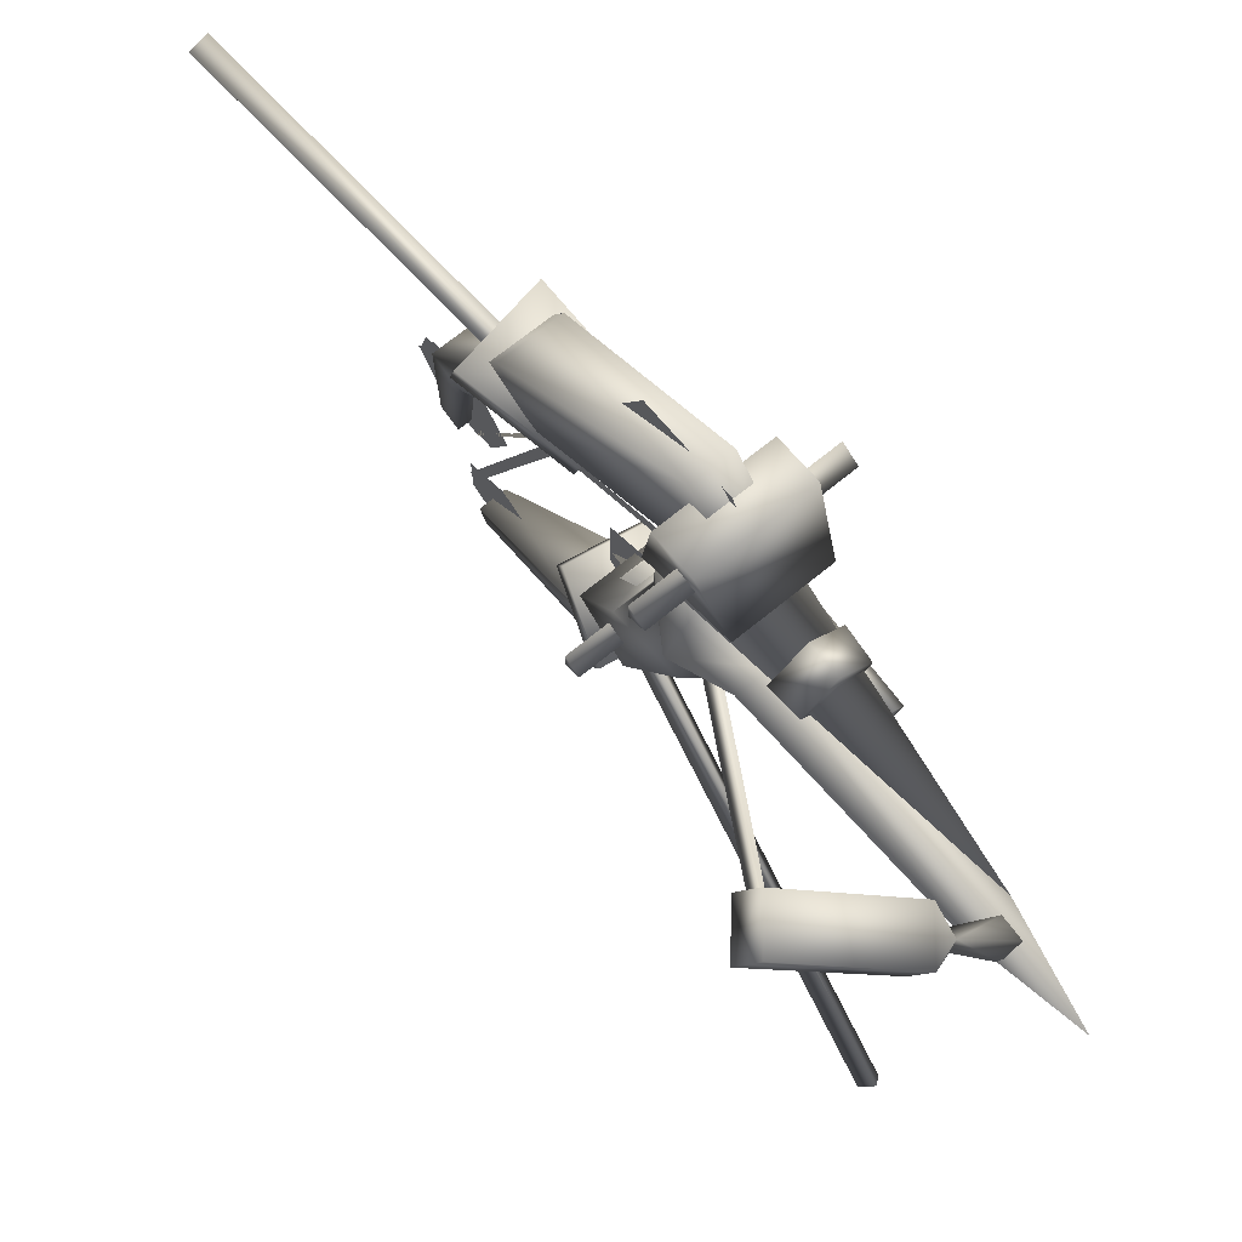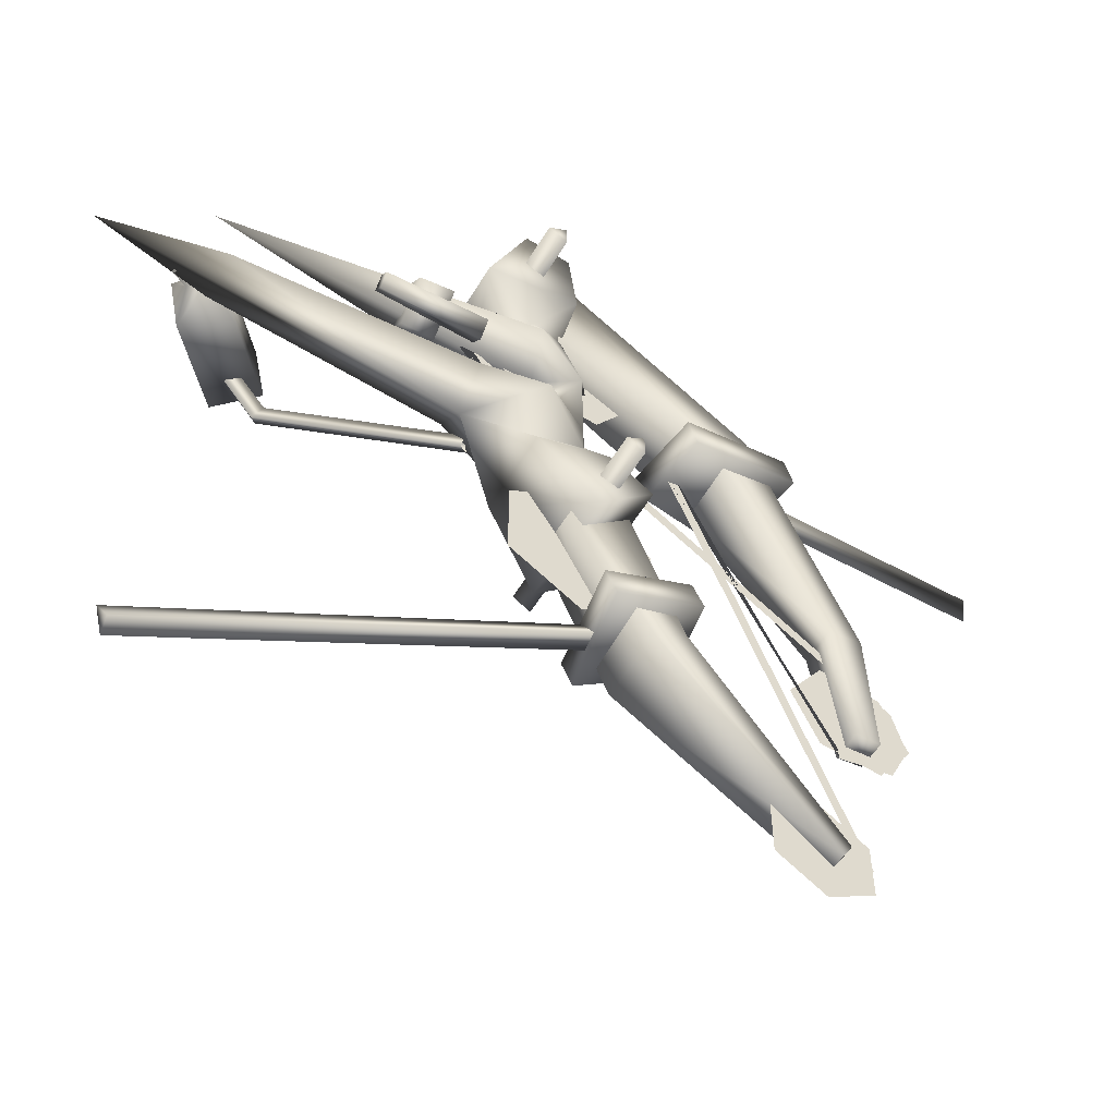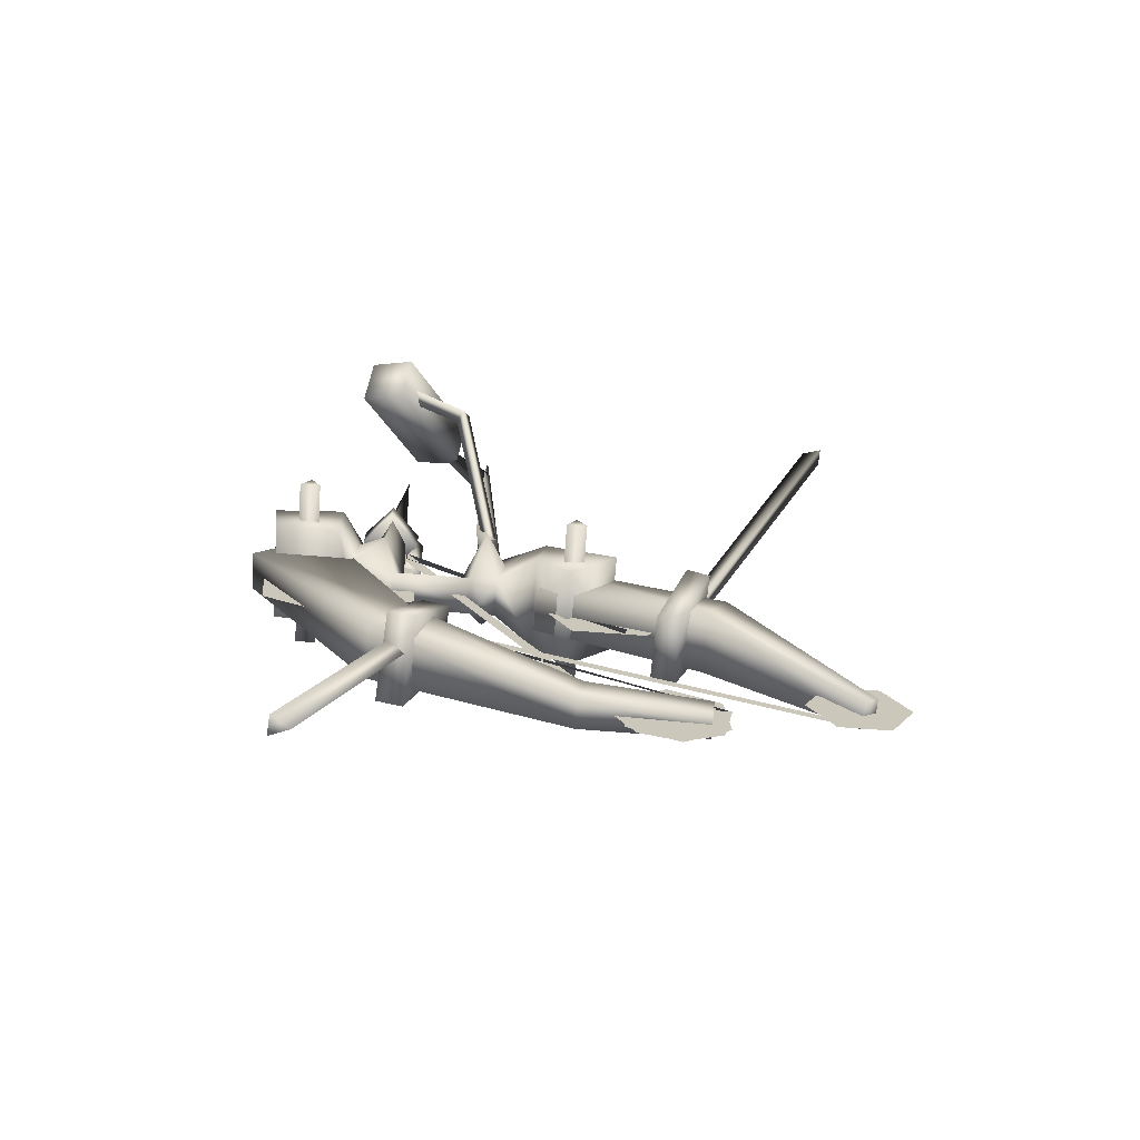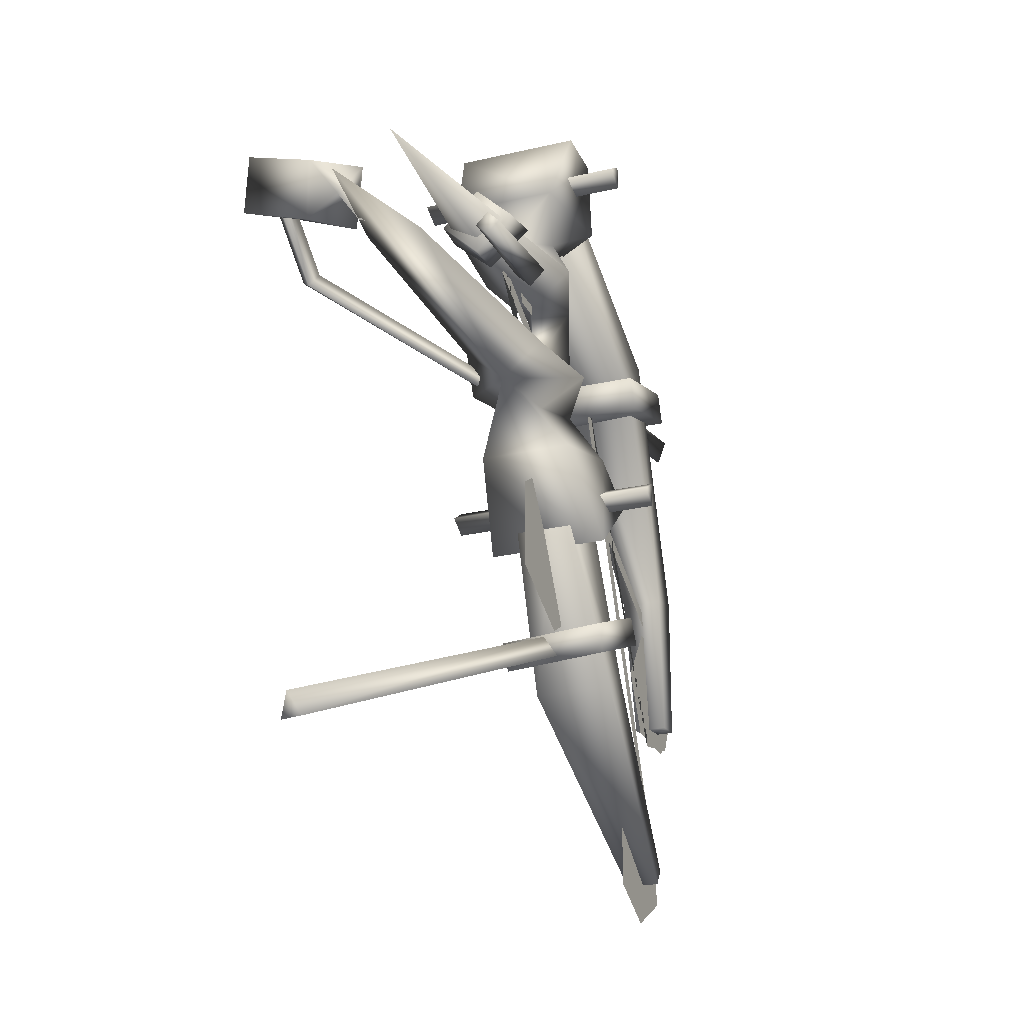
<metadata>
{"format":"obj","ext":"obj","renderer":"f3d","projection":"perspective","resolution":1024,"background":"white","views":[{"elev":72.0,"azim":-38.9,"up":"+Y"},{"elev":-54.4,"azim":59.6,"up":"+Y"},{"elev":-68.9,"azim":-94.3,"up":"+Z"},{"elev":-22.6,"azim":22.5,"up":"+Y"}]}
</metadata>
<code>
g mesh00
v -2.865 -85.44 -47.18
v -6.398 -55.51 -19.52
v -2.696 -82.68 -48.86
v 0 -77.45 -54.33
v 0 -72.39 -45.57
v 0 -82.5 -45.57
v 0 -77.45 -36.82
v 0 -87.56 -36.82
v 1.055 -7.365 67.09
v 1.553 -8.858 62.58
v -7.315 0.6727 62.21
v 0 -92.61 -45.57
v 0 -87.56 -54.33
v 2.724 -85.44 -47.18
v 2.698 -82.68 -48.86
v -2.696 -82.68 -48.86
v 6.275 -55.51 -19.52
v 2.698 -82.68 -48.86
v -6.398 -55.51 -19.52
v -2.696 -82.68 -48.86
v 2.724 -85.44 -47.18
v 2.698 -82.68 -48.86
v 6.532 -59.52 -13.72
v 6.275 -55.51 -19.52
v -6.653 -59.52 -13.72
v 6.532 -59.52 -13.72
v -3.939 -54.66 -9.098
v -13.75 -81.59 64.05
v -2.237 -51.31 -7.436
v -11.8 -85.21 62.81
v -0.2851 -54.66 -8.454
v -15.45 -85.21 62.16
v 1.055 -7.365 67.09
v -7.315 0.6727 62.21
v -2.687 -9.624 67.17
v -8.872 -1.122 62.77
v -6.692 -0.6444 60.24
f 1 2 3
f 4 5 6
f 6 5 7
f 6 7 8
f 9 10 11
f 8 12 6
f 6 12 13
f 6 13 4
f 14 1 15
f 15 1 16
f 17 18 19
f 19 18 20
f 21 22 23
f 23 22 24
f 2 1 25
f 25 1 14
f 25 14 26
f 27 28 29
f 29 28 30
f 29 30 31
f 31 30 32
f 31 32 27
f 27 32 28
f 33 34 35
f 35 34 36
f 35 36 10
f 10 36 37
f 10 37 11
v -7.317 6.014 57.1
v -7.315 0.6727 62.21
v -6.692 -0.6444 60.24
v 10.2 -11.25 6.376
v -0.1952 -14.26 17.18
v 2.494 -15.54 6.376
v 8.585 19.08 17.41
v 10.11 31.36 2.893
v 10.11 32.41 11.22
v -14.51 -3.991 61.44
v -8.872 -1.122 62.77
v -12.98 4.734 64.19
v -5.854 -45.42 -22.08
v -10.3 -55.99 -9.495
v -10.54 -51.51 -7.604
v 4.376 -8.931 60.52
v -0.1952 -14.26 17.18
v 6.681 -8.742 17.23
v 17.54 -27.03 -6.109
v 17.54 -29.06 -2.91
v 17.54 -31.09 -6.109
v -5.611 -49.9 -23.97
v 8.782 -49.91 -21.43
v -10.3 -55.99 -9.495
v 8.238 -55.99 -6.228
v 8.951 -21.53 -5.59
v 10.11 -28.33 -12.24
v -9.344 -21.53 -5.59
v -10.11 -28.33 -12.24
v -5.31 14.8 7.048
v -7.692 9.479 6.376
v 0 12.73 14.74
v 0 8.145 62.92
v 6.569 4.98 35.03
v 4.553 6.992 35.03
v 4.553 2.965 35.03
v 2.54 4.98 35.03
v 0 -9.293 81.82
v -4.374 -8.931 60.52
v 3.871 6.693 -3.321
v 3.871 -8.736 -3.321
v -3.871 6.693 -3.321
v -3.871 -8.736 -3.321
v -25.48 17.88 43.85
v -31.15 16.6 50.94
v -7.317 6.014 57.1
v -12.98 4.734 64.19
v -8.585 19.08 17.41
v 0 12.73 14.74
v 8.585 19.08 17.41
v -17.71 -27.03 -6.109
v 17.54 -27.03 -6.109
v -17.71 -31.09 -6.109
v 17.54 -31.09 -6.109
v 4.918 14.8 7.048
v 0 12.73 14.74
v 7.692 9.479 6.376
v 0 5.178 4.379
v -7.317 6.014 57.1
v -9.811 -2.756 53.61
v -25.48 17.88 43.85
v -27.43 9.485 40.72
v -10.11 18.6 1.327
v -8.585 19.08 17.41
v -10.11 31.36 2.893
v -10.11 32.41 11.22
v -17.71 -31.09 -6.109
v -17.71 -29.06 -2.91
v -17.71 -27.03 -6.109
v 7.102 4.98 16.43
v 4.553 2.431 16.44
v 4.553 7.529 16.44
v 2.007 4.98 16.43
v -4.084 15.39 0.8452
v 0 9.638 -6.169
v -3.871 6.693 -3.321
v -3.871 -13.81 -3.321
v -2.884 -15.54 6.376
v -10.2 -11.25 6.376
v -7.958 -23.53 7.221
v 7.567 -23.53 7.221
v -0.1952 -14.26 17.18
v -2.884 -15.54 6.376
v -10.2 -11.25 6.376
v -6.679 -8.742 17.23
v 0 -44.11 7.893
v 0 -51.55 -4.98
v 0 -36.68 -4.98
v 0 -44.11 -17.85
v 0 -29.25 -17.85
v 0 -21.81 -4.98
v 0 -29.25 7.893
v 3.871 -8.736 -3.321
v 3.871 6.693 -3.321
v 0 -6.382 4.379
v 0 -10.02 17.23
v -12.98 4.734 64.19
v -8.872 -1.122 62.77
v -7.315 0.6727 62.21
v -9.811 -2.756 53.61
v -14.51 -3.991 61.44
v -27.43 9.485 40.72
v -33.41 8.253 47.84
v -14.51 -3.991 61.44
v -12.98 4.734 64.19
v -33.41 8.253 47.84
v -31.15 16.6 50.94
v 10.11 32.41 11.22
v -10.11 32.41 11.22
v 8.585 19.08 17.41
v -8.585 19.08 17.41
v 6.681 -8.742 17.23
v 0 -10.02 17.23
v -17.71 -29.06 -2.91
v 17.54 -29.06 -2.91
v -17.71 -27.03 -6.109
v 17.54 -27.03 -6.109
v 3.691 15.39 0.8452
v 0 9.638 -6.169
v 6.109 9.44 28.8
v 0 15.1 28.8
v 0 3.776 28.8
v -6.109 9.44 28.8
v 3.871 6.693 -3.321
v 3.691 15.39 0.8452
v 6.622 9.44 22.66
v 0 3.776 22.66
v 0 15.1 22.66
v -6.62 9.44 22.66
v -9.344 -21.53 -5.59
v -3.871 -13.81 -3.321
v 8.951 -21.53 -5.59
v 3.871 -13.81 -3.321
v 7.997 -51.51 -4.336
v -10.54 -51.51 -7.604
v 8.238 -55.99 -6.228
v -10.3 -55.99 -9.495
v -10.54 -51.51 -7.604
v 7.997 -51.51 -4.336
v -5.854 -45.42 -22.08
v 8.539 -45.42 -19.54
v 4.284 -21.96 -8.752
v 4.284 -26.71 3.931
v 6.275 -55.51 -19.52
v 6.532 -59.52 -13.72
v -4.172 -26.71 3.931
v 4.284 -26.71 3.931
v -4.172 -21.96 -8.752
v 4.284 -21.96 -8.752
v 6.275 -55.51 -19.52
v -6.398 -55.51 -19.52
v 4.284 -21.96 -8.752
v -4.172 -21.96 -8.752
v 3.871 -13.81 -3.321
v 0 -11.25 -6.169
v 3.871 -8.736 -3.321
v 8.951 -21.53 -5.59
v 3.871 -13.81 -3.321
v 7.567 -23.53 7.221
v 2.494 -15.54 6.376
v -0.1952 -14.26 17.18
v -2.884 -15.54 6.376
v -7.958 -23.53 7.221
v -3.871 -13.81 -3.321
v -9.344 -21.53 -5.59
v 0 9.638 -6.169
v 3.871 6.693 -3.321
v -5.31 14.8 7.048
v -4.084 15.39 0.8452
v -7.692 9.479 6.376
v -3.871 6.693 -3.321
v 0 -10.02 17.23
v 0 -6.382 4.379
v 10.2 -11.25 6.376
v 2.494 -15.54 6.376
v 10.2 -11.25 6.376
v 0 -6.382 4.379
v 0 12.73 14.74
v 4.918 14.8 7.048
v 6.681 -8.742 17.23
v 0 -11.25 -6.169
v 3.871 -13.81 -3.321
v 3.871 -8.736 -3.321
v 0 -11.25 -6.169
v -3.871 -8.736 -3.321
v 17.54 -31.09 -6.109
v 17.54 -29.06 -2.91
v -17.71 -31.09 -6.109
v -17.71 -29.06 -2.91
v -6.679 -8.742 17.23
v -10.11 -28.33 -12.24
v 10.11 -28.33 -12.24
v -10.11 -37.64 -2.345
v 10.11 -37.64 -2.345
v -27.43 9.485 40.72
v -33.41 8.253 47.84
v -25.48 17.88 43.85
v -31.15 16.6 50.94
v 10.11 18.6 1.327
v 3.691 15.39 0.8452
v 10.11 32.41 11.22
v 10.11 31.36 2.893
v -10.11 32.41 11.22
v -10.11 31.36 2.893
v -5.31 14.8 7.048
v -4.084 15.39 0.8452
v 0 5.178 4.379
v -3.871 6.693 -3.321
v -3.871 -8.736 -3.321
v 10.11 18.6 1.327
v 3.691 15.39 0.8452
v -10.11 18.6 1.327
v -4.084 15.39 0.8452
v -10.11 31.36 2.893
v 10.11 31.36 2.893
v -10.11 18.6 1.327
v 10.11 18.6 1.327
v -10.11 -28.33 -12.24
v -10.11 -37.64 -2.345
v -9.344 -21.53 -5.59
v -7.958 -23.53 7.221
v 10.11 -28.33 -12.24
v 8.951 -21.53 -5.59
v 10.11 -37.64 -2.345
v 7.567 -23.53 7.221
v -10.11 -37.64 -2.345
v 10.11 -37.64 -2.345
v -7.958 -23.53 7.221
v 7.567 -23.53 7.221
v -6.692 -0.6444 60.24
v -9.811 -2.756 53.61
v -7.317 6.014 57.1
v -4.172 -21.96 -8.752
v -6.398 -55.51 -19.52
v -4.172 -26.71 3.931
v -6.653 -59.52 -13.72
v 4.284 -26.71 3.931
v 6.532 -59.52 -13.72
v 3.871 6.693 -3.321
v 7.692 9.479 6.376
v 3.691 15.39 0.8452
v 4.918 14.8 7.048
v -5.611 -49.9 -23.97
v 8.539 -45.42 -19.54
v 8.782 -49.91 -21.43
v 7.997 -51.51 -4.336
v 8.238 -55.99 -6.228
v -6.62 9.44 22.66
v 0 15.1 28.8
v 0 15.1 22.66
v 6.109 9.44 28.8
v 6.622 9.44 22.66
v 0 3.776 28.8
v 0 3.776 22.66
v -6.109 9.44 28.8
v 2.007 4.98 16.43
v 4.553 6.992 35.03
v 4.553 7.529 16.44
v 6.569 4.98 35.03
v 7.102 4.98 16.43
v 4.553 2.965 35.03
v 4.553 2.431 16.44
v 2.54 4.98 35.03
v -6.679 -8.742 17.23
v -22.08 -2.71 42.07
v -7.729 -11.67 11.84
v -24.85 -3.81 42.22
v -6.203 -13.11 13.64
v -23.19 -5.155 43.68
v -5.617 -10.36 13.18
v -28.61 13.46 50.36
v -27.17 12.93 52.25
v -25.77 14.21 50.13
f 38 39 40
f 41 42 43
f 44 45 46
f 47 48 49
f 50 51 52
f 53 54 55
f 56 57 58
f 59 60 61
f 61 60 62
f 63 64 65
f 65 64 66
f 67 68 69
f 69 68 70
f 71 72 73
f 73 72 74
f 75 76 54
f 77 78 79
f 79 78 80
f 81 82 83
f 83 82 84
f 85 86 87
f 88 89 90
f 90 89 91
f 92 93 94
f 94 93 70
f 94 70 95
f 95 70 68
f 96 97 98
f 98 97 99
f 100 101 102
f 102 101 103
f 104 105 106
f 107 108 109
f 109 108 110
f 111 112 113
f 114 115 116
f 117 118 119
f 120 42 121
f 121 42 122
f 123 124 125
f 125 124 126
f 125 126 127
f 127 128 125
f 125 128 129
f 125 129 123
f 130 131 132
f 133 53 55
f 134 135 136
f 137 138 139
f 139 138 140
f 141 142 143
f 143 142 144
f 145 146 147
f 147 146 148
f 149 41 150
f 151 152 153
f 153 152 154
f 111 155 156
f 157 158 159
f 159 158 160
f 161 112 162
f 163 164 165
f 165 164 166
f 39 38 134
f 167 168 169
f 169 168 170
f 171 172 173
f 173 172 174
f 175 176 177
f 177 176 178
f 179 180 181
f 181 180 182
f 183 184 185
f 185 184 186
f 187 188 189
f 189 188 190
f 191 192 193
f 194 195 196
f 196 195 197
f 196 197 198
f 198 199 200
f 200 199 201
f 200 201 202
f 113 203 204
f 205 206 207
f 207 206 208
f 207 208 95
f 121 209 210
f 210 209 211
f 212 191 213
f 213 191 193
f 213 193 214
f 215 216 44
f 42 41 217
f 218 219 114
f 220 221 222
f 223 224 225
f 225 224 226
f 227 150 121
f 228 229 230
f 230 229 231
f 232 233 234
f 234 233 235
f 45 44 236
f 236 44 216
f 236 216 237
f 238 239 240
f 240 239 241
f 215 101 242
f 242 101 100
f 242 100 243
f 192 114 222
f 222 114 116
f 222 116 214
f 131 244 132
f 132 244 245
f 132 245 246
f 247 248 249
f 249 248 250
f 251 252 253
f 253 252 254
f 255 256 257
f 257 256 258
f 259 260 261
f 261 260 262
f 263 264 265
f 265 264 266
f 48 47 267
f 267 47 268
f 267 268 269
f 270 271 272
f 272 271 273
f 272 273 274
f 274 273 275
f 95 276 277
f 277 276 278
f 277 278 279
f 51 50 280
f 280 50 281
f 280 281 282
f 282 281 283
f 282 283 284
f 285 286 287
f 287 286 288
f 287 288 289
f 289 288 290
f 289 290 291
f 291 290 292
f 291 292 285
f 285 292 286
f 293 294 295
f 295 294 296
f 295 296 297
f 297 296 298
f 297 298 299
f 299 298 300
f 299 300 293
f 293 300 294
f 54 53 75
f 75 53 133
f 75 133 76
f 76 133 301
f 76 301 54
f 302 303 304
f 304 303 305
f 304 305 306
f 306 305 307
f 306 307 302
f 302 307 303
f 308 304 309
f 309 304 306
f 309 306 310
f 310 306 302
f 310 302 308
f 308 302 304
v -3.24 -30.13 -55.79
v -6.157 1.478 -26.88
v -5.843 9.318 -34.58
v 3.257 -30.13 -55.79
v 5.709 9.318 -34.58
v -10.79 16.86 -92.93
v -12.66 20.53 -91.85
v -9.01 20.81 -92.43
v -2.529 -54.97 -52.43
v 2.974 -54.97 -52.43
v 3.452 -31.31 -49.46
v 0 -37.78 -49.24
v 0 -46.95 -42.83
v 0 -47.92 -53.97
v 0 -57.09 -47.55
v 0 -58.06 -58.7
v 0 -48.9 -65.12
v 0 -38.76 -60.39
v -6.157 1.478 -26.88
v -3.24 -30.13 -55.79
v -3.435 -31.31 -49.46
v -2.327 -54.61 -57.04
v -2.529 -54.97 -52.43
v 2.974 -54.97 -52.43
v 2.827 -54.61 -57.04
v 3.452 -31.31 -49.46
v 3.257 -30.13 -55.79
v 5.709 9.318 -34.58
v 6.023 1.478 -26.88
v 6.023 1.478 -26.88
v -6.157 1.478 -26.88
v 3.452 -31.31 -49.46
v -3.435 -31.31 -49.46
v -2.529 -54.97 -52.43
v -4.319 4.799 -37.74
v -0.6646 5.073 -38.32
v -9.01 20.81 -92.43
v -2.448 1.436 -39.23
v -10.79 16.86 -92.93
v -12.66 20.53 -91.85
v -5.843 9.318 -34.58
v 3.257 -30.13 -55.79
v -3.24 -30.13 -55.79
v 2.827 -54.61 -57.04
v 2.974 -54.97 -52.43
v -2.529 -54.97 -52.43
f 311 312 313
f 314 313 315
f 316 317 318
f 319 320 321
f 322 323 324
f 324 323 325
f 324 325 326
f 326 327 324
f 324 327 328
f 324 328 322
f 329 330 331
f 331 330 332
f 331 332 333
f 334 335 336
f 335 337 336
f 336 337 338
f 336 338 339
f 340 341 342
f 342 341 343
f 342 343 344
f 345 346 347
f 347 346 348
f 347 348 349
f 349 348 345
f 349 345 350
f 350 345 347
f 351 352 353
f 353 352 354
f 353 354 332
f 332 354 355
f 332 355 356
v 8.859 1.026 -20.82
v 7.181 1.679 -42.88
v 7.082 6.919 -41.36
v 17.3 27.32 7.519
v 17.3 25.29 10.92
v 17.3 23.26 7.519
v -17.4 23.26 7.519
v -17.4 25.29 10.92
v -17.4 27.32 7.519
v -17.4 27.32 7.519
v -17.4 25.29 10.92
v 17.3 27.32 7.519
v 17.3 25.29 10.92
v 0 33.7 6.279
v 0 19.48 16.23
v 0 17.97 -1.052
v 0 3.756 8.9
v 0 2.244 -8.386
v 0 16.46 -18.34
v 0 32.19 -11
v -4.589 0.02261 -18.67
v 8.859 1.026 -20.82
v -10.14 5.633 -38.61
v 7.082 6.919 -41.36
v -3.764 22.1 14.83
v -3.764 35.85 2.255
v -6.157 1.478 -26.88
v -17.4 27.32 7.519
v 17.3 27.32 7.519
v -17.4 23.26 7.519
v 17.3 23.26 7.519
v 5.709 9.318 -34.58
v 3.869 35.85 2.255
v 6.023 1.478 -26.88
v 3.869 22.1 14.83
v 3.869 35.85 2.255
v 5.709 9.318 -34.58
v -5.843 9.318 -34.58
v -10.04 0.3929 -40.13
v 7.181 1.679 -42.88
v -4.49 -5.215 -20.19
v 8.956 -4.211 -22.34
v 7.181 1.679 -42.88
v -10.04 0.3929 -40.13
v 7.082 6.919 -41.36
v -10.14 5.633 -38.61
v -17.4 23.26 7.519
v 17.3 23.26 7.519
v -17.4 25.29 10.92
v 17.3 25.29 10.92
v -3.764 22.1 14.83
v -6.157 1.478 -26.88
v 3.869 22.1 14.83
v 6.023 1.478 -26.88
v 3.869 22.1 14.83
v 3.869 35.85 2.255
v -3.764 22.1 14.83
v 8.956 -4.211 -22.34
v -4.589 0.02261 -18.67
v -4.49 -5.215 -20.19
v -10.14 5.633 -38.61
v -10.04 0.3929 -40.13
f 357 358 359
f 360 361 362
f 363 364 365
f 366 367 368
f 368 367 369
f 370 371 372
f 372 371 373
f 372 373 374
f 374 375 372
f 372 375 376
f 372 376 370
f 377 378 379
f 379 378 380
f 381 382 383
f 384 385 386
f 386 385 387
f 388 389 390
f 390 389 391
f 392 393 382
f 382 393 394
f 382 394 383
f 395 396 397
f 397 396 398
f 399 400 401
f 401 400 402
f 403 404 405
f 405 404 406
f 407 408 409
f 409 408 410
f 411 412 413
f 413 412 382
f 358 357 414
f 414 357 415
f 414 415 416
f 416 415 417
f 416 417 418
v -13.75 -81.59 64.05
v -15.45 -85.21 62.16
v -11.8 -85.21 62.81
f 419 420 421
v 1.055 -7.365 67.09
v -2.687 -9.624 67.17
v 1.553 -8.858 62.58
f 422 423 424
v 0 -56.29 -50.79
v 0 -58.62 -50.93
v 0 -54.88 -59.42
v 0 -56.69 -60.99
f 425 426 427
f 427 426 428
v 0 -42.13 -60.68
v 0 -40.85 -62.51
v 0 5.246 17.88
v 0 6.992 16.19
f 429 430 431
f 431 430 432
v 0 -39.74 -17.55
v 0 -40.24 -15.46
v 0 6.992 16.19
v 0 6.992 16.19
v 0 -39.74 -17.55
v 0 5.246 17.88
f 433 434 435
f 436 437 438
v 0 -1.345 -20.96
v 0 -0.6953 -22.81
v 0 -58.62 -50.93
v 0 -56.29 -50.79
v 0 -58.62 -50.93
v 0 -1.345 -20.96
f 439 440 441
f 442 443 444
v 0 -48.64 -62.36
v 0 -54.88 -59.42
v 0 -48.86 -64.72
v 0 -56.69 -60.99
f 445 446 447
f 447 446 448
v 0 -0.6953 -22.81
v 0 -1.345 -20.96
v 0 -82.28 -54.64
v 0 -82.94 -52.96
f 449 450 451
f 451 450 452
v 0 -42.13 -60.68
v 0 -48.64 -62.36
v 0 -40.85 -62.51
v 0 -48.86 -64.72
f 453 454 455
f 455 454 456
g mesh01

</code>
